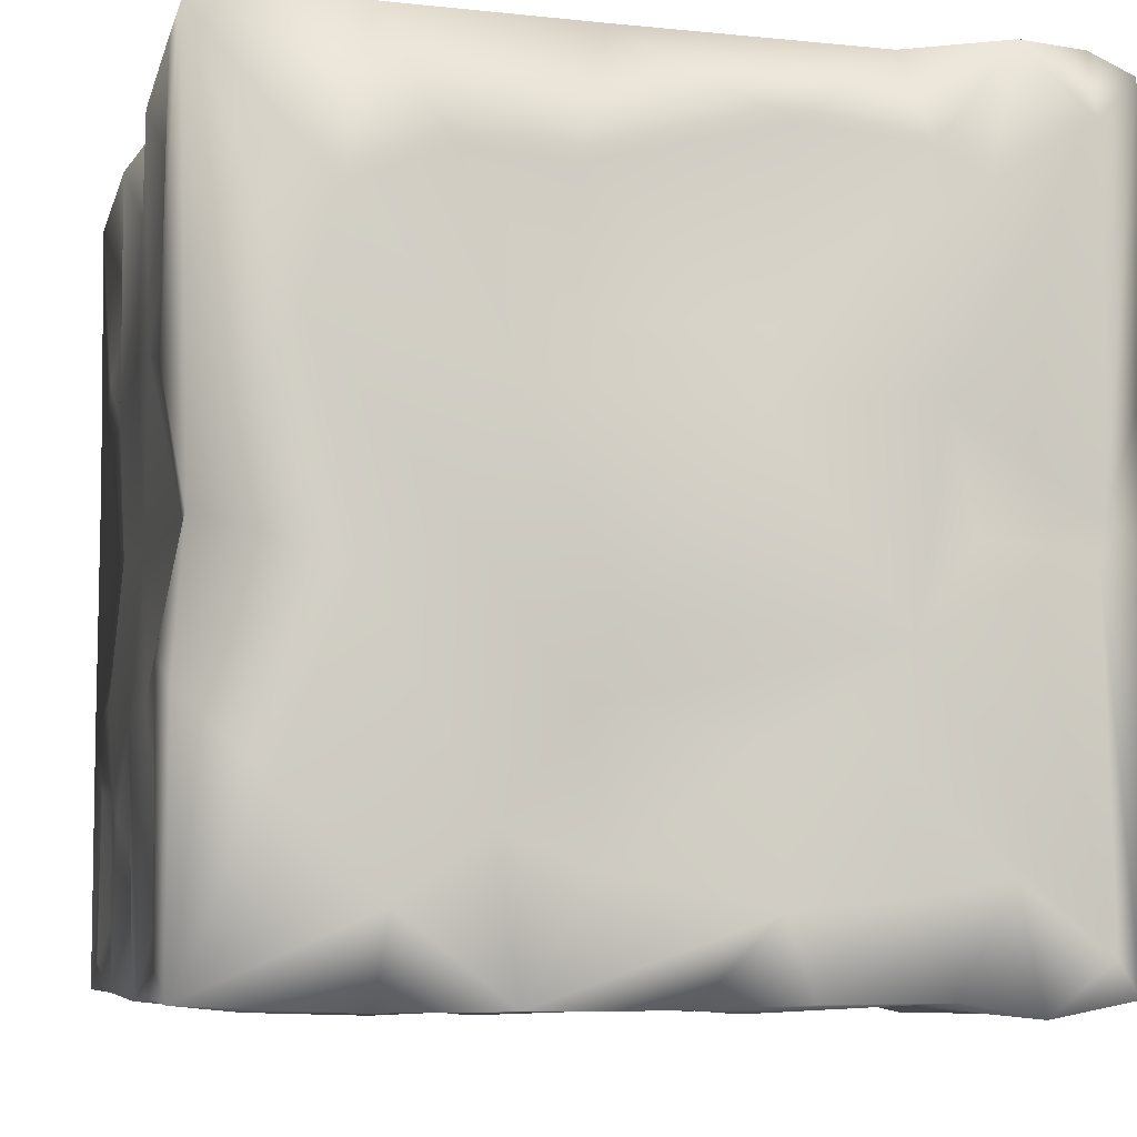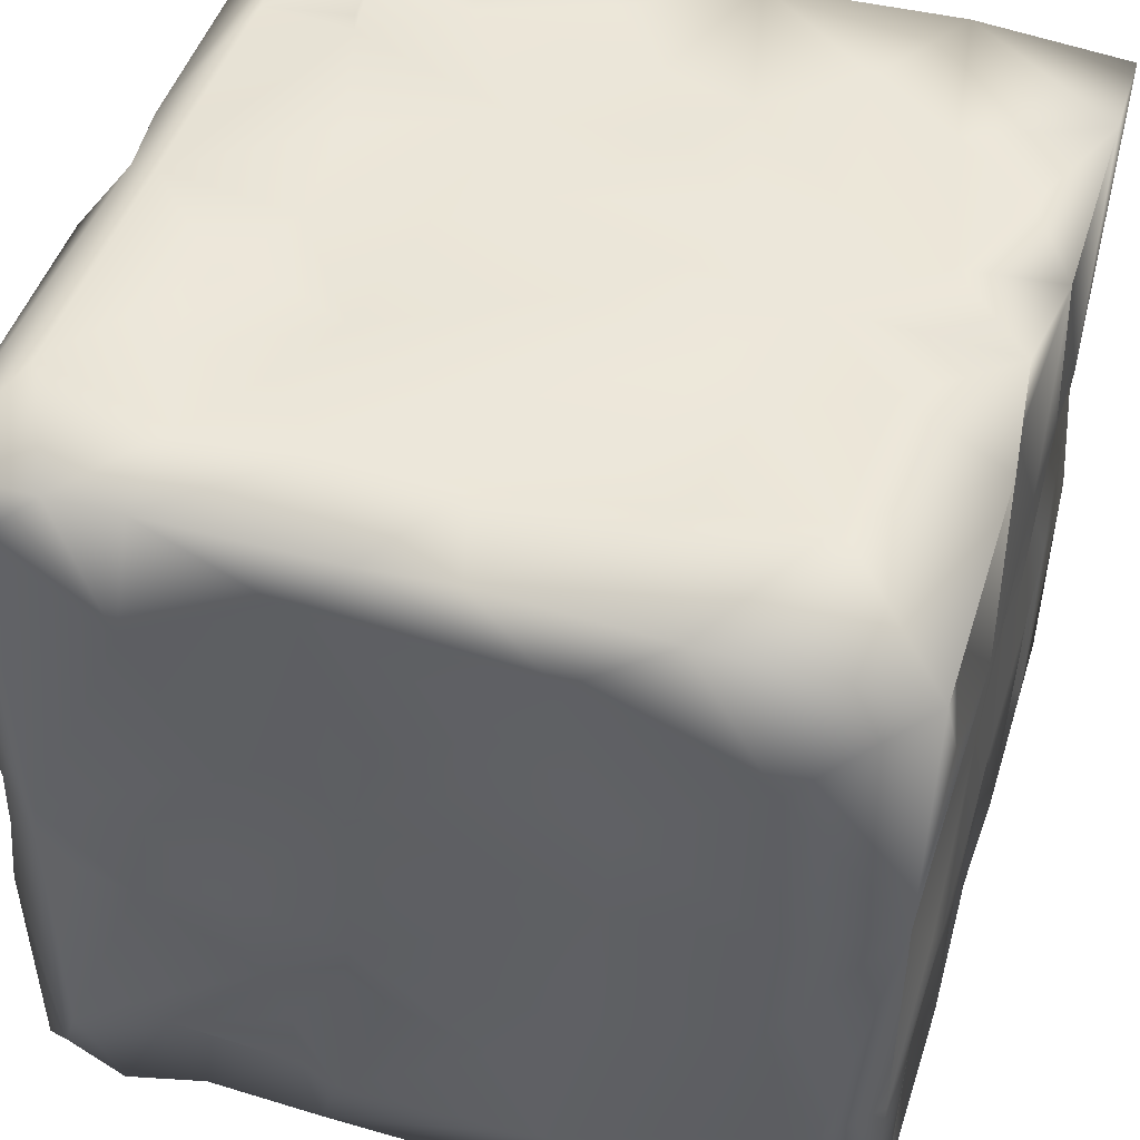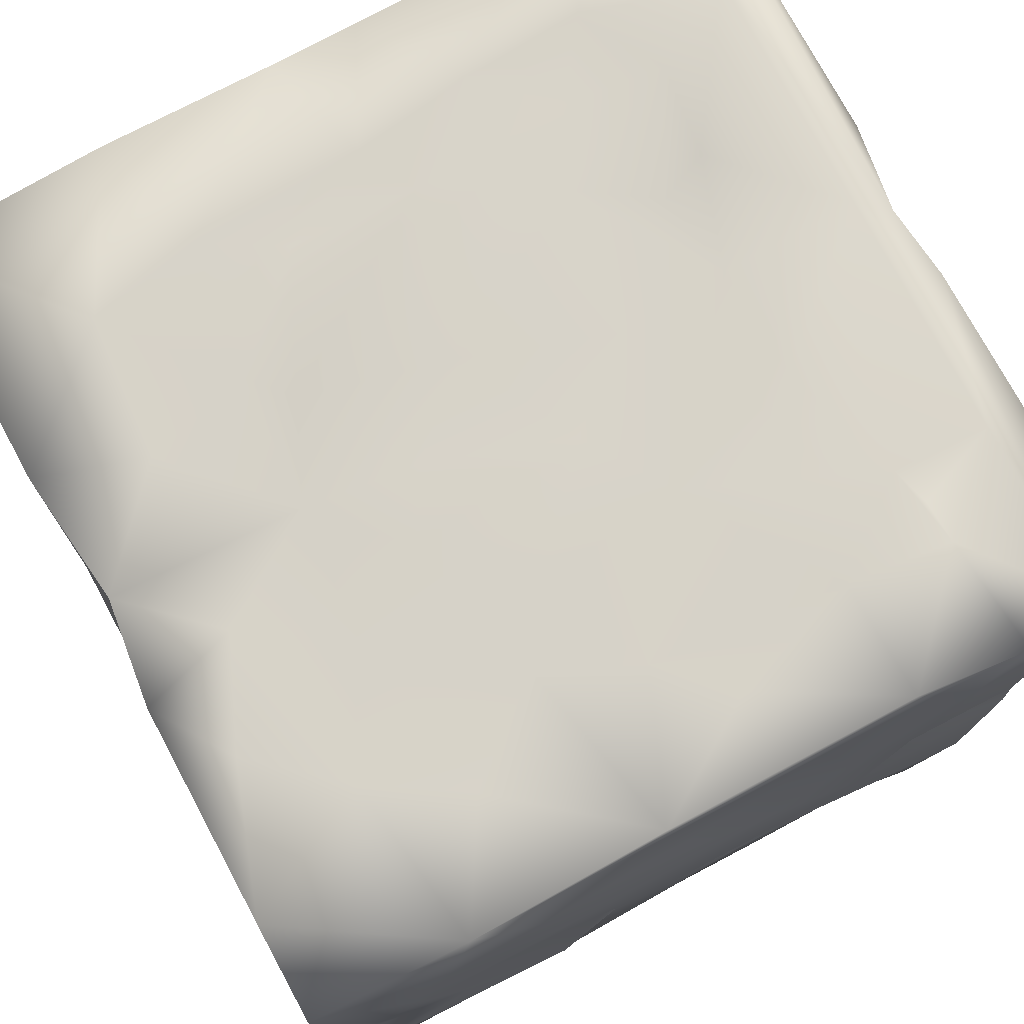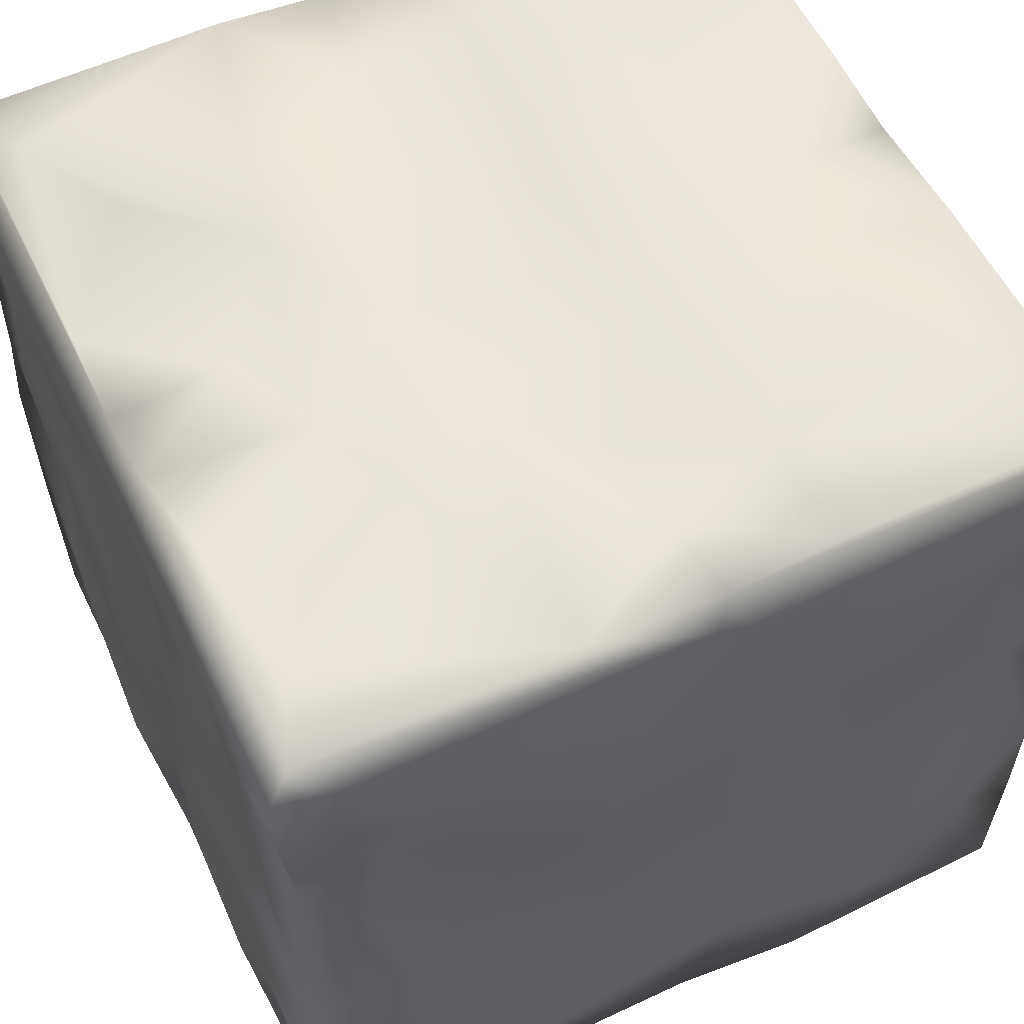
<metadata>
{"format":"obj","ext":"obj","renderer":"f3d","projection":"perspective","resolution":1024,"background":"white","views":[{"elev":-7.2,"azim":76.8,"up":"+Z"},{"elev":47.4,"azim":-72.5,"up":"+Z"},{"elev":76.5,"azim":61.8,"up":"+Z"},{"elev":56.4,"azim":64.2,"up":"+Y"}]}
</metadata>
<code>
o Mesh1
v 1.001 0.6782 -0.728
v 0.9755 0.5071 -0.7582
v 0.9705 0.5594 -0.9679
v -0.01209 0.9615 -0.9616
v 0.04413 0.8747 -0.9979
v -0.5568 0.891 -1.001
v 0.7174 0.6907 1
v 0.9998 0.7177 0.999
v 0.9599 0.8861 0.9983
v 0.9558 0.9727 -0.03374
v 0.9902 0.8883 0.00517
v 1.002 0.8689 -0.06187
v -0.9766 0.2416 0.8145
v -1.002 0.4257 0.2868
v -0.9665 0.182 0.4105
v -0.9927 -0.721 0.6371
v -0.9706 -0.5229 0.977
v -0.9809 -0.2862 0.7852
v 0.5325 0.8864 1.003
v 0.5208 0.6599 0.9949
v 0.6112 0.6939 0.9653
v -0.01803 -0.5074 0.9694
v 0.1541 -0.7676 0.9902
v 0.2843 -0.5334 0.9674
v 0.01667 -0.2389 0.9822
v -0.237 -0.4077 1.004
v -0.1466 0.3251 -1.009
v -0.4793 0.3557 -0.993
v -0.2873 0.504 -0.9643
v -0.5117 0.9993 0.28
v -0.9556 0.9987 0.3132
v -0.3029 1.001 0.476
v 0.6638 -1.001 0.3074
v 0.5795 -0.9406 -0.003096
v 0.9665 -0.9748 -0.03277
v 0.9876 -0.8078 -0.5492
v 0.9989 -0.6468 -0.125
v 0.9815 -0.998 -0.3656
v -0.9602 -0.1974 0.5798
v -0.9984 -0.4006 0.422
v -0.1283 -0.03733 -0.9953
v 0.1953 0.08856 -0.9966
v 0.2279 -0.274 -1.006
v -0.9969 0.7237 1
v -0.7389 0.5624 0.9822
v -0.6598 0.8896 1.001
v -0.02022 -0.3297 -0.9893
v 0.2448 -0.5345 -0.9794
v 0.1725 0.9915 0.9504
v 0.9979 -0.4607 0.7066
v 0.9779 -0.6229 0.9883
v 0.9914 -0.6848 0.6106
v 0.9708 0.4618 0.9669
v 0.973 0.5426 0.7722
v 0.7524 0.527 -0.9773
v 0.9929 0.7413 -1.002
v 0.4223 0.9998 0.4678
v 0.7426 0.9967 0.8682
v 0.9546 0.9988 0.2955
v 0.9994 0.4758 -0.2492
v 0.9634 0.6219 -0.03779
v 1.001 0.5512 0.2403
v 0.1827 -0.3318 1.01
v -0.05785 0.5664 0.9633
v -0.03113 0.2942 0.9888
v 0.3373 0.22 1.003
v 0.9601 0.1959 0.3779
v 0.9716 0.2463 0.8039
v 0.9592 -0.1995 0.6939
v -0.9539 0.9968 0.9536
v -0.006586 0.9692 0.9576
v 0.6146 -0.8138 -0.9873
v 0.9673 -0.608 -0.9814
v 0.9649 -0.9951 -0.9652
v 0.4685 -0.2504 -0.9875
v 0.6839 -0.5899 -0.9724
v 0.5206 -0.5418 -0.9974
v 0.1571 -0.6401 -0.9893
v 0.7242 0.1871 -0.9937
v 0.9671 0.01693 -0.9796
v 0.8184 0.001419 -0.9703
v 0.9594 -0.1896 -0.3915
v 0.9858 -0.4373 -0.05135
v 1 -0.3764 -0.6329
v -0.9705 0.302 -0.9802
v -0.9691 0.5909 -0.9696
v -0.7297 0.5269 -0.9778
v 0.2139 0.9998 0.5751
v 0.3994 0.9987 0.9107
v -0.6946 0.9803 -0.2139
v -0.6986 0.9501 0.0657
v -0.2337 0.9759 -0.01084
v -0.5596 0.4298 0.9979
v -0.3815 0.3371 0.9983
v -0.544 0.6791 0.9785
v -0.9674 0.5672 0.9703
v -0.9672 0.1138 0.9737
v -0.7255 0.2692 0.9969
v -0.01193 0.9586 -0.724
v 0.3011 1.002 -0.9506
v 0.6574 0.8892 -1.001
v 0.3162 0.6704 -1.002
v 0.7419 -0.9991 -0.9051
v 0.3939 -0.9984 -0.9565
v 0.9627 0.9558 -0.9639
v -0.5262 -0.2234 -0.9941
v 0.9699 -0.2118 0.3704
v -0.5439 0.04862 0.9913
v -0.1507 -0.04859 0.9867
v -0.2559 0.6121 -0.9942
v 0.1073 0.59 -0.9708
v 0.1286 0.09325 0.983
v -0.4745 -0.5507 -0.9964
v -0.2668 -0.5456 -0.9738
v -0.9629 -0.9976 -0.9667
v -0.7839 -0.4953 -0.9905
v -0.6005 -0.7819 -0.9819
v -0.9575 0.9755 -0.1376
v 0.2173 0.5717 0.9814
v -0.9568 0.9989 -0.3451
v -0.9637 0.9534 -0.9638
v -0.03793 0.9623 0.6817
v 0.6481 -0.2051 -0.9886
v -0.03807 -0.9658 0.9688
v -0.2635 -0.7449 1.01
v -0.3585 -1.002 0.9647
v -1 0.891 -0.1449
v -0.7551 0.9992 -0.9036
v -0.7325 0.9995 -0.5038
v -0.6006 0.9611 -0.7373
v 0.1363 -0.9874 -0.9736
v -0.1803 -0.7802 -0.9957
v 0.2141 -0.9998 0.9576
v 0.5558 -0.9627 0.7243
v 0.7348 -0.9997 0.9643
v -0.3715 -1 -0.5089
v -0.6955 -0.9994 -0.4939
v -0.5698 -0.9615 -0.7435
v 1.002 -0.762 0.3552
v 0.9983 0.1723 0.2156
v 0.9993 -0.1187 -0.2242
v -0.9995 0.1801 -0.2187
v -0.9923 -0.3215 -0.2847
v -0.9958 -0.387 0.1475
v -0.3417 -0.4868 0.9669
v 0.5152 0.2586 -0.9861
v 0.6243 -0.03194 -0.9779
v -0.206 -0.9999 -0.5712
v 0.07219 -1.001 -0.3777
v 1 0.8907 -0.8819
v -1.001 0.4781 -0.1395
v -0.9973 0.1621 0.257
v -0.3131 0.6447 1.001
v -0.004969 -0.957 0.0137
v 0.2445 -0.9926 -0.03403
v -0.6165 0.6811 -0.9914
v -0.9964 0.7925 -1.002
v -0.5486 -0.9986 -0.2897
v -0.2301 -0.9938 0.01912
v -0.7162 -0.9454 -0.01642
v 0.9649 -0.9982 0.9656
v -0.9562 -0.05539 0.3503
v 0.9988 -0.3313 0.2382
v 1 0.3891 -0.4372
v 0.9719 0.2067 -0.7933
v -0.2591 -1.002 -0.9626
v -0.6061 -0.7183 0.9882
v -0.7496 -0.9988 -0.8982
v 0.408 -1.001 0.3752
v -1.001 0.6471 -0.7004
v -0.9854 0.3302 -0.7474
v -0.9989 0.3344 -0.5511
v -0.2186 0.9987 0.9552
v -1.001 0.3812 -0.3908
v -0.965 0.2157 -0.3882
v 1.001 0.6518 0.6892
v 0.9987 0.3534 0.512
v -0.9998 0.8864 0.8372
v -0.7825 0.9985 0.8665
v -0.2885 -1.004 0.3427
v 0.003622 -0.961 0.7037
v 0.5036 -1.002 -0.3593
v 0.5576 -0.9632 -0.7175
v 0.6679 -1.002 -0.289
v -0.9998 -0.7471 0.1877
v -0.9979 -0.7281 -0.1426
v -0.9624 -0.9972 0.2952
v -0.05126 0.8889 0.9992
v 0.1328 -1.001 0.4161
v -0.2383 1.001 -0.9499
v -0.6522 0.1272 -0.9846
v 0.9643 0.2052 -0.4547
v 0.3794 -0.1247 0.9981
v 0.6378 -0.01032 0.9595
v 0.969 -0.1497 0.9794
v -0.9742 0.2531 -0.8251
v -0.9669 0.5622 -0.7632
v 0.2443 1 -0.1961
v -0.2439 1 -0.174
v 0.02163 0.9577 -0.05088
v 0.9737 -0.3224 -0.98
v 0.9836 -0.5771 -0.781
v -1 0.893 -0.7921
v 0.5367 -0.2421 0.9843
v 0.5725 0.7196 -0.9783
v 0.7113 -0.4651 0.9935
v -0.9621 -0.1141 -0.5399
v 0.552 0.9603 0.72
v 0.007322 1 0.3203
v 0.6871 0.4458 0.9821
v -0.566 0.9635 0.7171
v 1.001 0.8897 0.841
v 0.004446 -0.9616 -0.7143
v -0.9742 -0.5438 -0.9718
v -0.9795 -0.5871 -0.7259
v -0.9733 -0.2392 -0.8017
v 0.4032 -0.8786 0.9912
v -0.2671 0.5313 0.9682
v -0.5615 -0.2559 0.9716
v -0.6623 -0.4435 0.9941
v -1 0.6756 -0.217
v -0.2787 1.002 -0.4985
v -0.01046 0.2759 -0.9741
v -1.001 0.8815 -0.00561
v -0.9575 0.9965 -0.9567
v 0.3129 1 0.2427
v -0.9745 -0.05481 -0.9784
v 0.9548 0.9966 -0.296
v 0.9553 0.9985 -0.9535
v -1.001 0.611 0.6394
v -0.9638 -0.9989 -0.3378
v 0.7395 0.9479 -0.004711
v -0.9581 -1.004 0.9643
v 0.9535 0.9984 0.9511
v 0.789 0.1363 0.9902
v -1.002 -0.5726 -0.5916
v 0.2929 0.5486 -0.9738
v 0.2662 1.001 -0.5433
v 0.5803 0.9641 -0.7433
v -0.9784 -0.8675 -0.4951
v -0.9614 0.9663 0.03018
v -0.9608 -0.09864 0.9863
v -0.6942 -0.02168 0.9574
v 0.6757 1 -0.2868
v 0.5195 0.9431 -0.007967
v 0.9699 0.2707 -0.97
v 0.573 -0.6828 0.982
v -0.9909 -0.8124 -0.7397
v -0.6719 -0.9999 0.5115
v -0.5877 -0.9627 0.7115
v 0.9566 -0.1646 -0.7109
v -0.9612 0.6391 -0.01224
f 1 2 3
f 4 5 6
f 7 8 9
f 10 11 12
f 13 14 15
f 16 17 18
f 19 20 21
f 22 23 24
f 25 26 22
f 27 28 29
f 30 31 32
f 33 34 35
f 36 37 38
f 39 40 18
f 20 7 21
f 41 42 43
f 44 45 46
f 47 43 48
f 19 9 49
f 50 51 52
f 8 53 54
f 55 56 3
f 57 58 59
f 60 61 62
f 22 24 63
f 64 65 66
f 67 68 69
f 70 46 71
f 72 73 74
f 75 76 77
f 78 48 77
f 79 80 81
f 82 83 84
f 85 86 87
f 88 89 57
f 90 91 92
f 93 94 95
f 96 97 98
f 4 99 100
f 5 101 102
f 103 104 74
f 91 30 92
f 101 105 56
f 106 41 47
f 107 69 50
f 108 26 109
f 110 5 111
f 112 109 25
f 113 106 114
f 115 116 117
f 118 91 90
f 119 66 20
f 120 121 118
f 122 71 49
f 76 123 73
f 124 125 126
f 118 121 127
f 128 129 130
f 131 132 78
f 133 134 135
f 136 137 138
f 37 139 35
f 60 140 141
f 142 143 144
f 75 48 43
f 26 145 22
f 146 79 147
f 136 148 149
f 22 124 23
f 105 150 56
f 14 151 152
f 46 95 153
f 154 149 155
f 156 6 110
f 157 6 156
f 158 159 160
f 135 33 161
f 15 152 162
f 119 64 66
f 84 37 36
f 120 90 129
f 163 50 52
f 114 106 47
f 2 164 165
f 117 132 166
f 167 126 125
f 115 168 137
f 133 169 134
f 42 146 147
f 170 171 172
f 70 71 173
f 174 175 142
f 176 177 62
f 70 31 178
f 136 149 159
f 162 144 40
f 64 94 65
f 31 179 32
f 126 180 181
f 182 183 184
f 12 60 150
f 75 123 76
f 19 21 7
f 19 7 9
f 185 186 187
f 170 157 86
f 188 46 153
f 124 126 181
f 189 154 155
f 134 33 135
f 4 190 99
f 191 87 28
f 112 66 65
f 164 60 192
f 184 35 34
f 176 54 177
f 123 81 80
f 94 108 109
f 182 149 104
f 193 194 66
f 149 182 155
f 68 195 69
f 171 196 172
f 188 64 119
f 197 86 171
f 198 199 200
f 201 202 73
f 170 174 203
f 194 204 195
f 205 101 55
f 33 35 161
f 204 206 195
f 72 77 76
f 102 101 205
f 154 159 149
f 207 175 196
f 57 208 58
f 202 36 74
f 12 11 61
f 200 92 209
f 210 53 7
f 211 179 173
f 5 4 101
f 179 211 32
f 212 9 8
f 13 15 39
f 34 155 182
f 213 149 148
f 48 75 77
f 214 215 216
f 217 23 133
f 32 88 209
f 131 166 132
f 189 159 154
f 31 70 179
f 218 94 64
f 219 220 145
f 162 40 39
f 45 98 93
f 141 82 60
f 157 121 6
f 15 162 39
f 120 118 90
f 69 51 50
f 106 27 41
f 85 87 191
f 175 207 142
f 203 221 127
f 51 161 52
f 147 79 81
f 130 222 190
f 6 5 110
f 200 199 92
f 41 223 42
f 224 127 221
f 151 142 152
f 209 92 30
f 225 121 120
f 209 57 226
f 116 227 106
f 170 172 174
f 228 105 229
f 124 181 133
f 224 14 230
f 196 85 216
f 124 133 23
f 231 115 137
f 73 202 74
f 78 77 72
f 232 59 10
f 79 146 55
f 222 99 190
f 121 225 4
f 146 205 55
f 199 198 222
f 56 1 3
f 86 85 171
f 121 4 6
f 7 20 210
f 16 233 17
f 49 9 234
f 134 169 33
f 51 135 161
f 169 189 155
f 235 195 53
f 218 64 153
f 143 216 236
f 96 13 97
f 25 22 63
f 93 108 94
f 42 223 237
f 105 12 150
f 222 129 199
f 168 166 138
f 125 22 145
f 176 212 8
f 100 238 239
f 46 188 71
f 119 20 188
f 231 240 115
f 94 109 65
f 207 196 216
f 95 94 218
f 132 117 113
f 110 223 27
f 241 91 118
f 213 131 149
f 163 52 139
f 42 147 75
f 143 236 186
f 242 220 243
f 244 245 232
f 80 246 165
f 10 228 232
f 43 42 75
f 172 196 175
f 84 83 37
f 187 160 180
f 29 28 156
f 7 53 8
f 121 203 127
f 23 217 247
f 100 239 229
f 245 226 232
f 240 248 115
f 63 24 204
f 222 238 99
f 128 190 225
f 245 244 198
f 38 37 35
f 180 160 159
f 83 139 37
f 139 83 163
f 214 227 116
f 240 231 187
f 1 164 2
f 210 194 235
f 108 219 26
f 182 184 34
f 228 244 232
f 149 131 104
f 114 78 132
f 120 129 128
f 110 29 156
f 223 111 237
f 215 248 240
f 75 147 123
f 85 191 227
f 242 243 97
f 112 25 63
f 54 53 68
f 247 217 135
f 76 73 72
f 32 211 173
f 106 191 28
f 221 203 174
f 243 220 219
f 200 209 226
f 193 204 194
f 222 198 238
f 204 24 206
f 113 114 132
f 238 244 239
f 187 231 160
f 180 159 189
f 181 189 133
f 105 10 12
f 167 125 145
f 66 210 20
f 62 177 140
f 237 102 205
f 248 214 115
f 186 240 187
f 225 190 4
f 96 230 13
f 27 29 110
f 200 226 198
f 233 249 250
f 173 71 122
f 58 234 59
f 195 206 51
f 187 180 249
f 49 234 89
f 85 227 216
f 238 100 99
f 89 234 58
f 171 85 196
f 121 157 203
f 17 220 242
f 111 102 237
f 201 84 202
f 107 50 163
f 36 38 74
f 150 1 56
f 165 246 2
f 129 90 199
f 243 219 108
f 251 84 201
f 247 135 51
f 249 180 250
f 110 111 223
f 69 107 67
f 170 86 197
f 148 166 213
f 155 34 169
f 18 242 97
f 59 11 10
f 126 233 250
f 16 185 187
f 97 13 18
f 98 243 108
f 41 27 223
f 47 41 43
f 44 96 45
f 24 23 247
f 178 230 44
f 139 161 35
f 234 9 212
f 123 147 81
f 177 54 68
f 212 176 62
f 47 78 114
f 164 150 60
f 73 123 201
f 138 166 136
f 15 14 152
f 109 26 25
f 183 104 103
f 215 214 248
f 179 70 173
f 227 214 216
f 68 53 195
f 169 34 33
f 187 249 233
f 47 48 78
f 233 126 167
f 80 79 246
f 4 100 105
f 183 103 184
f 116 106 113
f 65 109 112
f 4 105 101
f 166 131 213
f 70 44 46
f 178 44 70
f 237 205 146
f 240 236 215
f 233 16 187
f 176 8 54
f 95 45 93
f 130 129 222
f 217 133 135
f 117 116 113
f 91 31 30
f 182 104 183
f 207 143 142
f 168 138 137
f 209 88 57
f 57 89 208
f 143 186 144
f 79 55 3
f 49 89 88
f 216 215 236
f 125 124 22
f 241 127 224
f 87 156 28
f 46 45 95
f 60 62 140
f 234 212 11
f 131 78 72
f 44 230 96
f 69 195 51
f 11 62 61
f 112 63 193
f 106 227 191
f 203 157 170
f 96 98 45
f 31 224 178
f 144 186 185
f 144 162 152
f 140 163 141
f 95 218 153
f 206 24 247
f 67 107 140
f 167 17 233
f 103 74 38
f 18 40 16
f 49 188 19
f 98 108 93
f 246 3 2
f 158 231 136
f 82 192 60
f 59 234 11
f 239 244 229
f 228 10 105
f 122 49 88
f 172 175 174
f 52 161 139
f 40 144 185
f 150 164 1
f 177 67 140
f 142 144 152
f 128 130 190
f 230 14 13
f 40 185 16
f 19 188 20
f 112 193 66
f 80 165 201
f 66 194 210
f 107 163 140
f 180 189 181
f 201 123 80
f 141 163 83
f 214 116 115
f 60 12 61
f 250 180 126
f 219 145 26
f 178 224 230
f 231 137 136
f 31 241 224
f 226 59 232
f 224 221 252
f 90 92 199
f 136 166 148
f 14 252 151
f 192 82 251
f 122 88 32
f 111 5 102
f 38 184 103
f 168 115 166
f 226 57 59
f 127 241 118
f 193 63 204
f 192 165 164
f 55 101 56
f 221 174 151
f 184 38 35
f 252 221 151
f 165 251 201
f 186 236 240
f 247 51 206
f 49 71 188
f 226 245 198
f 208 89 58
f 141 83 82
f 224 252 14
f 220 167 145
f 241 31 91
f 202 84 36
f 87 86 156
f 173 122 32
f 86 157 156
f 210 235 53
f 98 97 243
f 100 229 105
f 115 117 166
f 235 194 195
f 251 82 84
f 13 39 18
f 106 28 27
f 104 72 74
f 244 228 229
f 151 174 142
f 11 212 62
f 159 158 136
f 225 120 128
f 17 167 220
f 242 18 17
f 177 68 67
f 153 64 188
f 192 251 165
f 3 246 79
f 207 216 143
f 131 72 104
f 42 237 146
f 197 171 170
f 198 244 238
f 133 189 169
f 231 158 160
f 30 32 209

</code>
